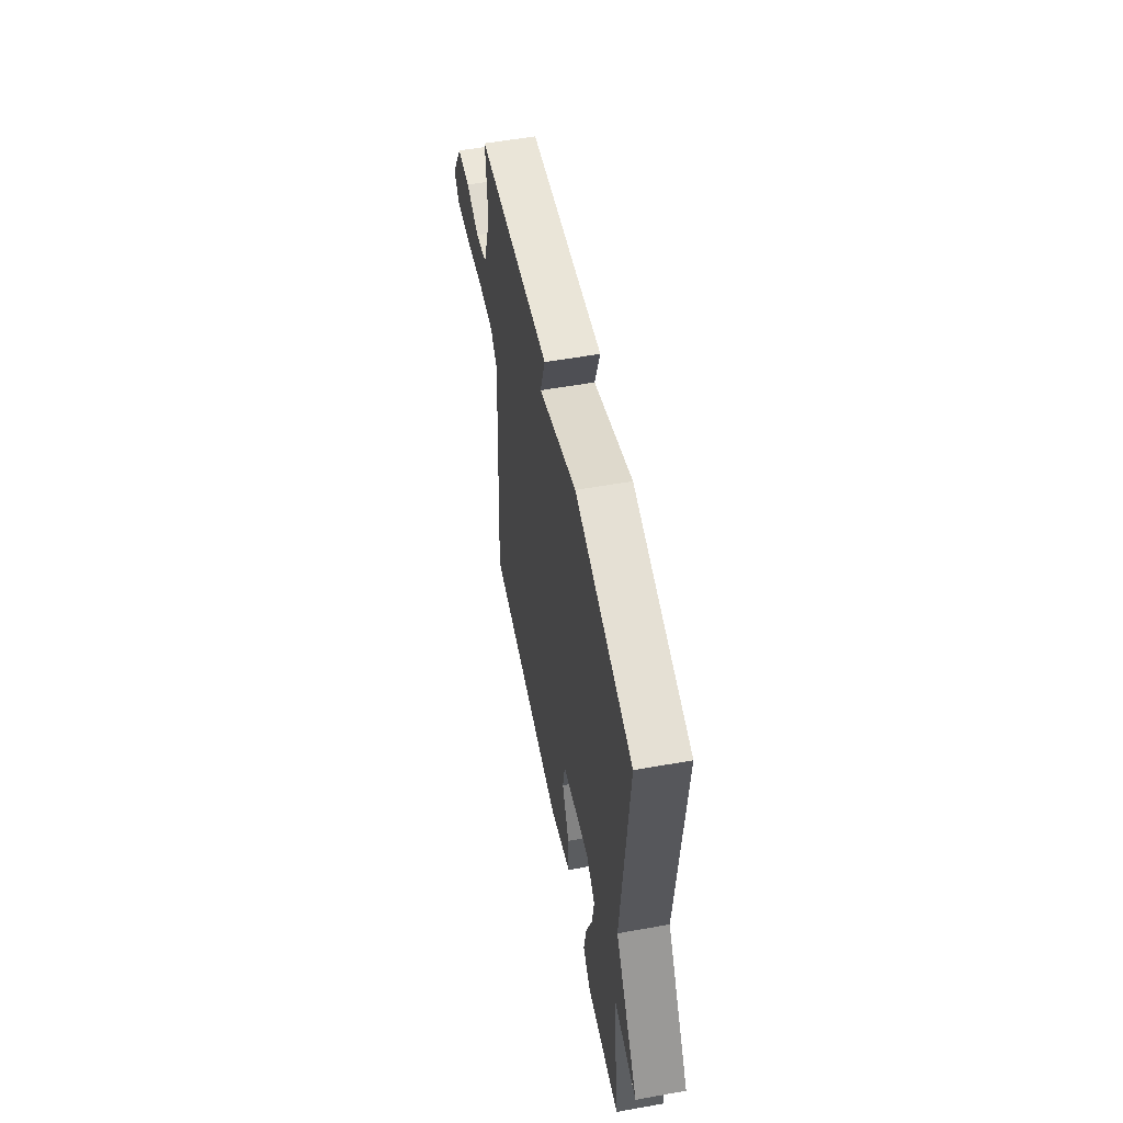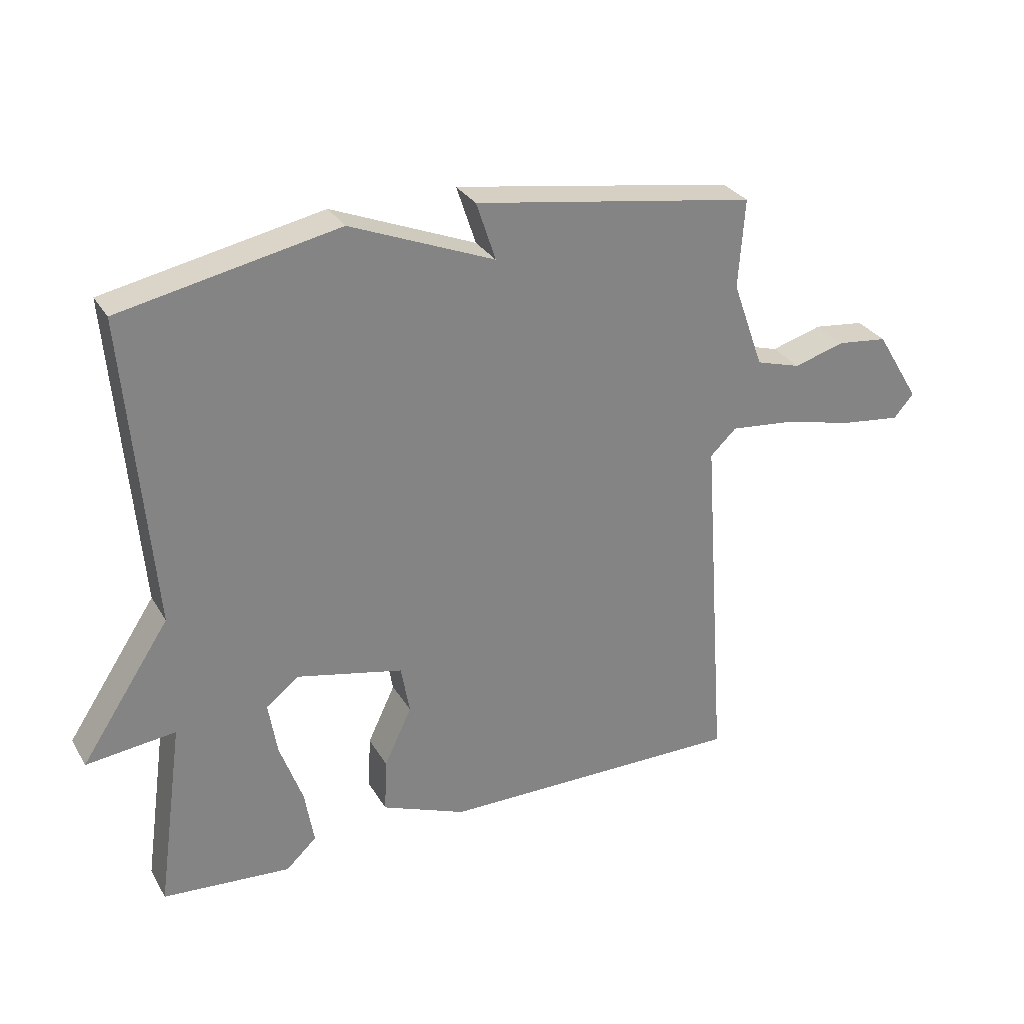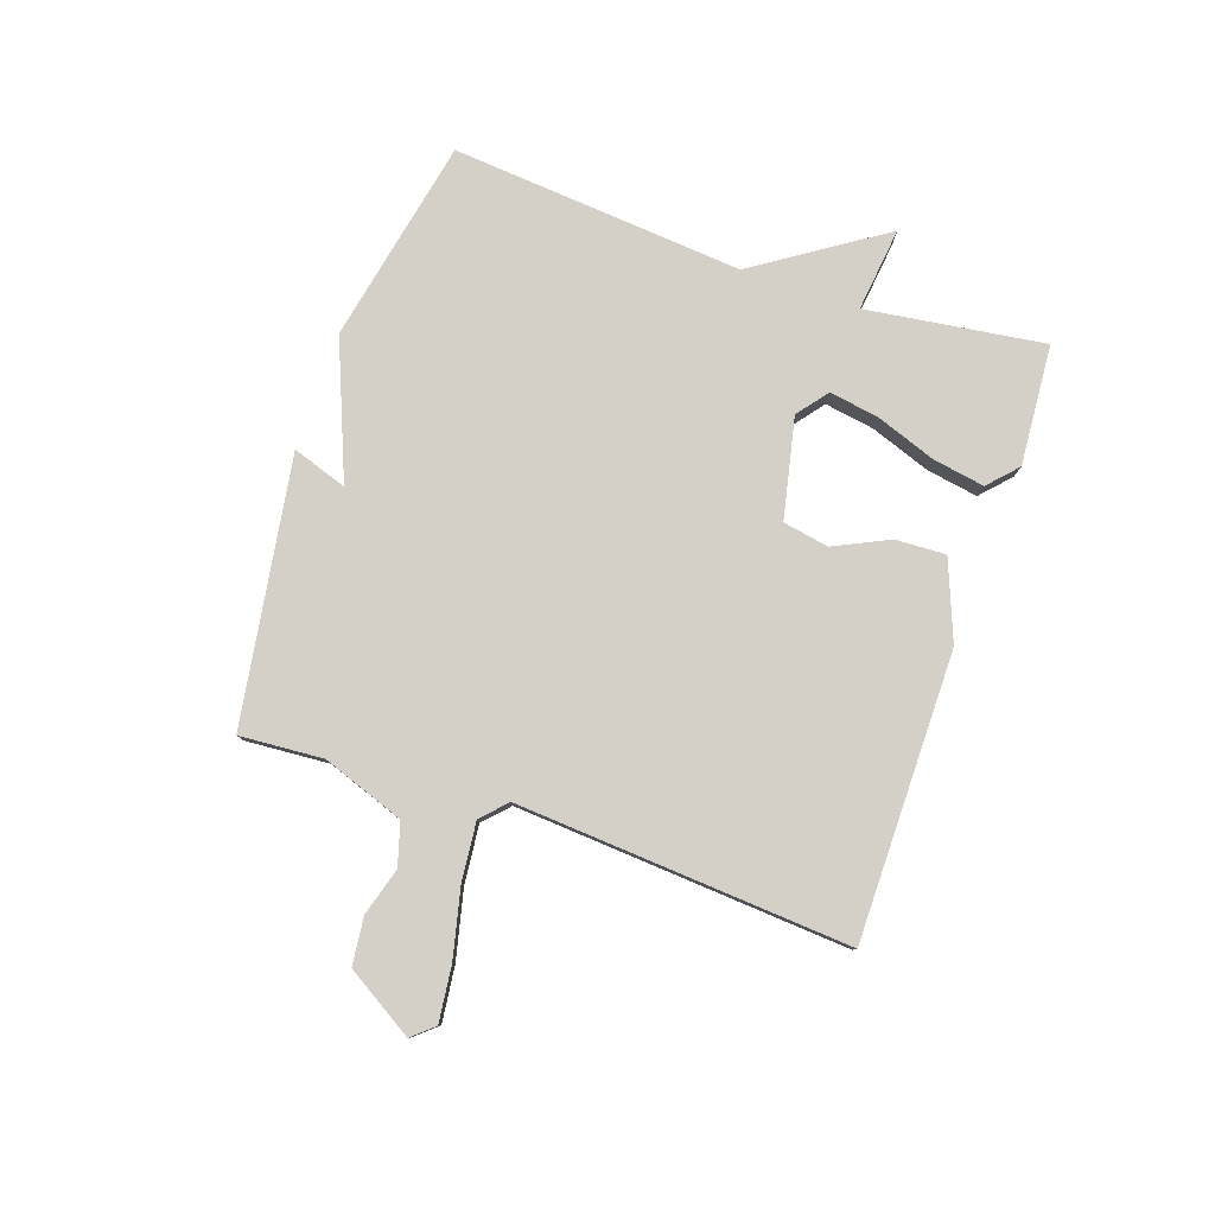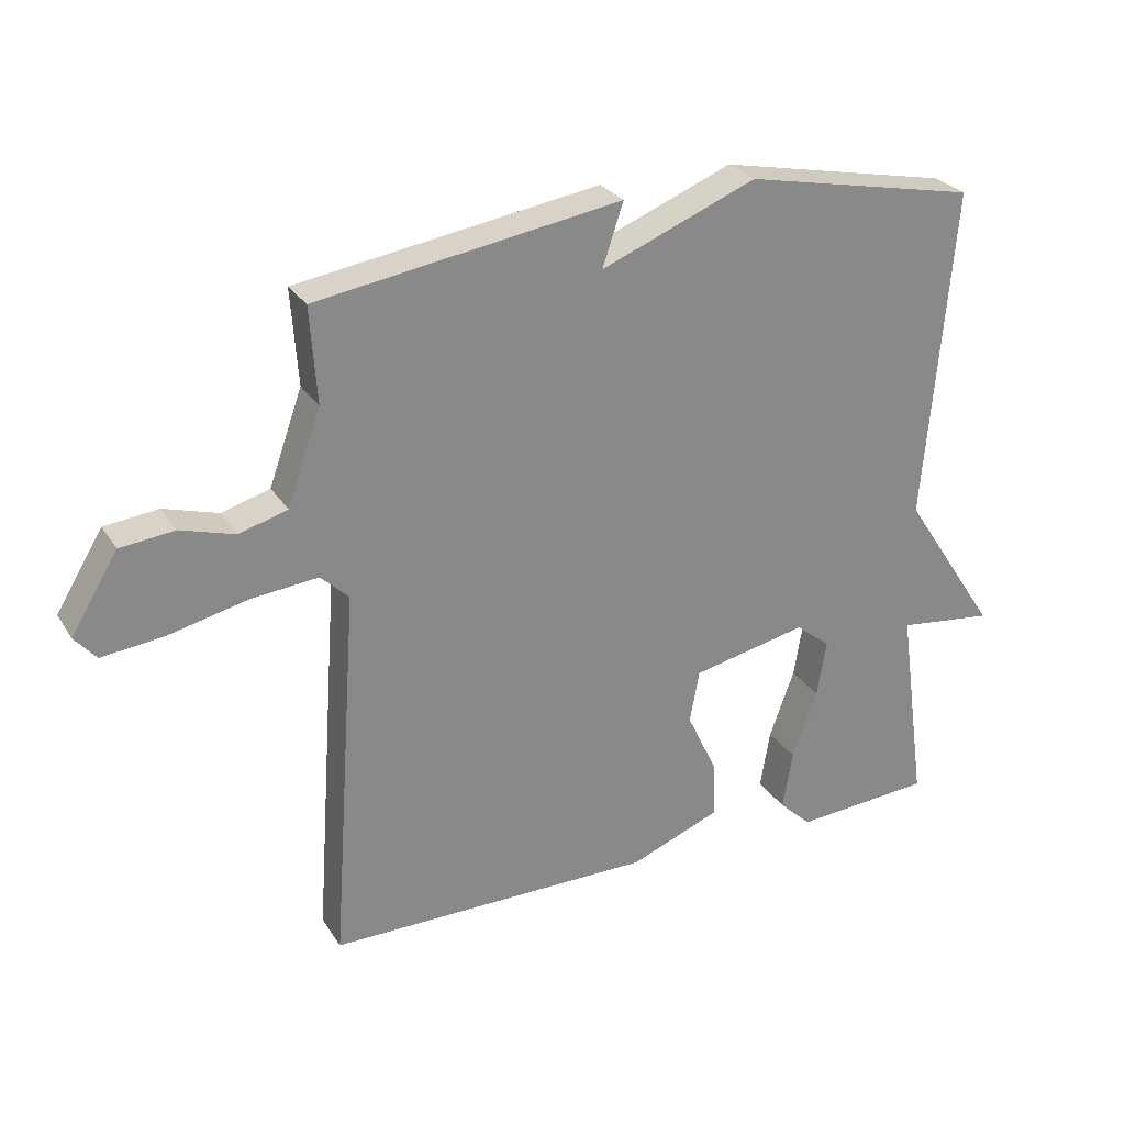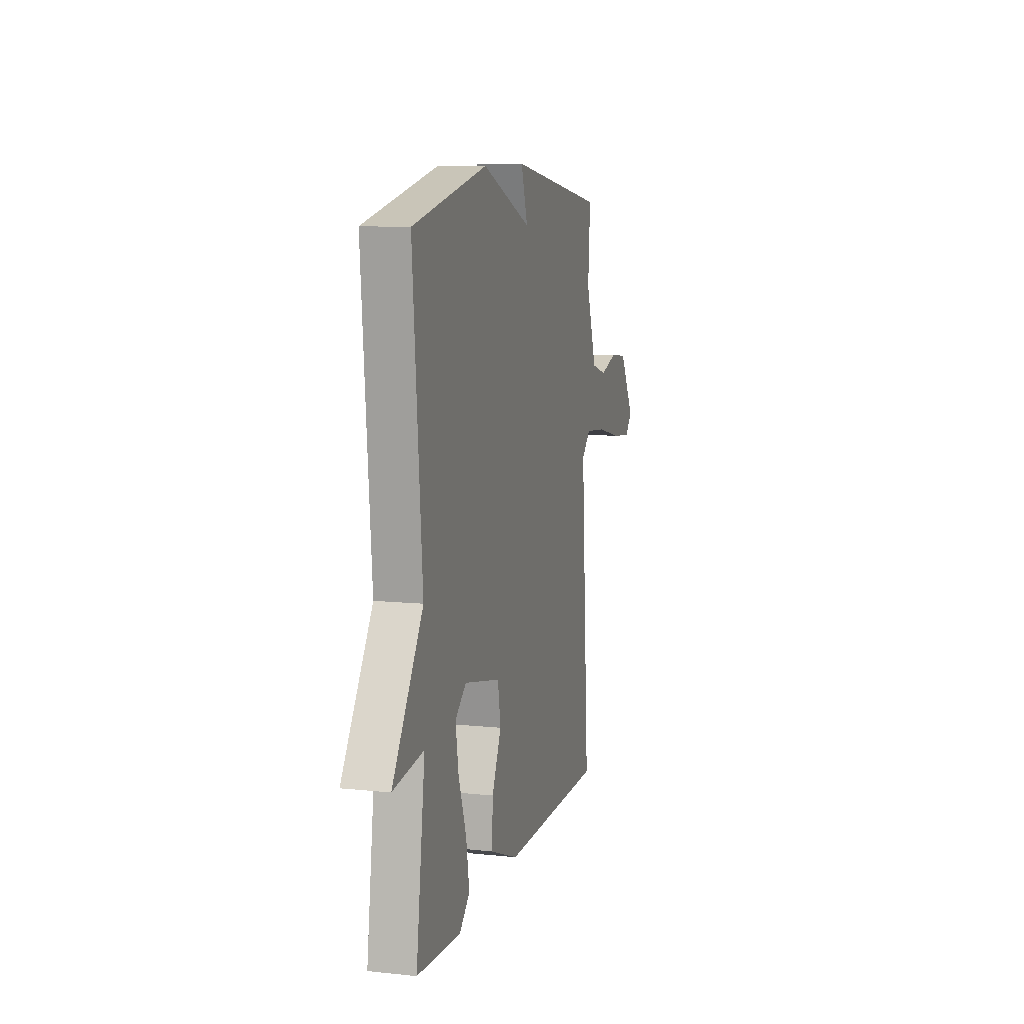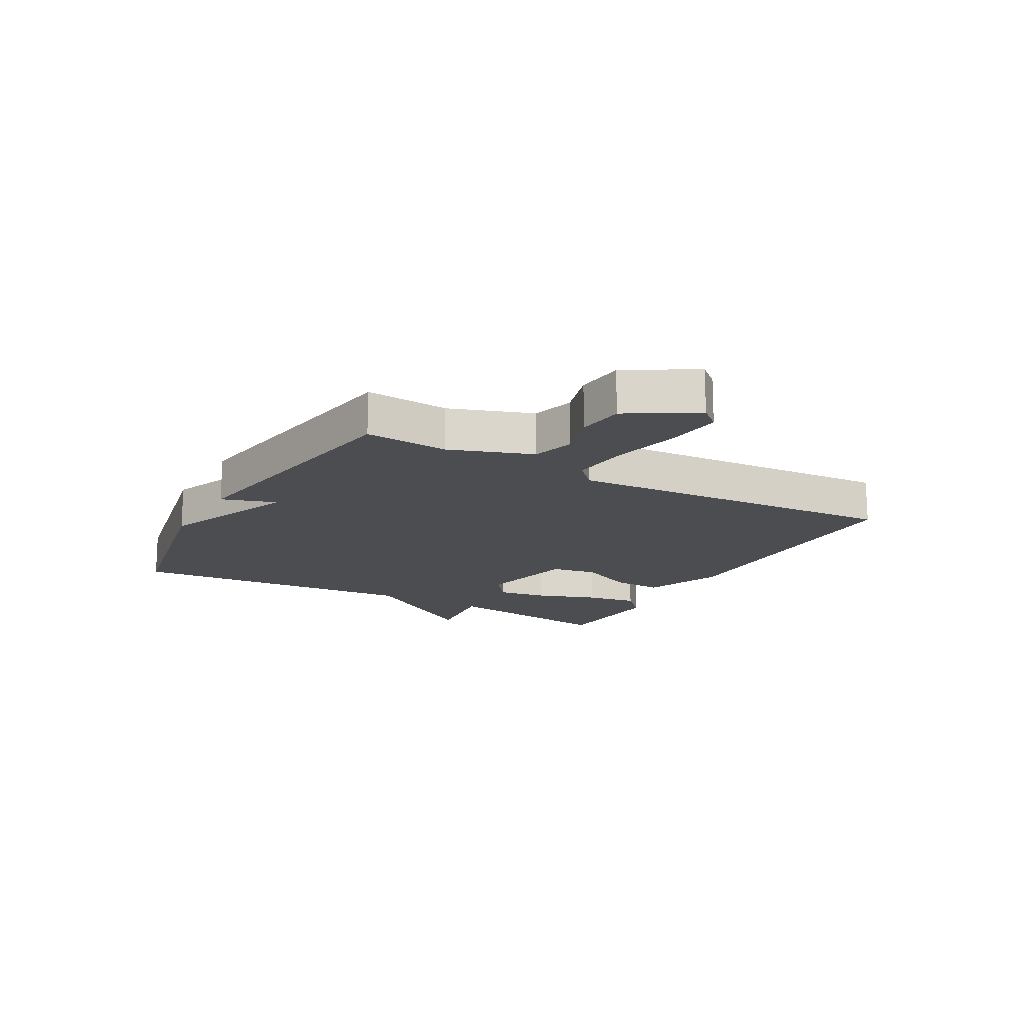
<metadata>
{"format":"obj","ext":"obj","renderer":"f3d","projection":"perspective","resolution":1024,"background":"white","views":[{"elev":55.1,"azim":-100.7,"up":"+Z"},{"elev":29.5,"azim":-25.3,"up":"+Z"},{"elev":79.9,"azim":108.9,"up":"+Y"},{"elev":27.4,"azim":154.1,"up":"+Z"},{"elev":9.8,"azim":-74.9,"up":"+Z"},{"elev":-16.1,"azim":60.7,"up":"+Y"}]}
</metadata>
<code>
v -0.5 0.07 -0.5
v -0.458 0.07 -0.197
v -0.601 0.07 -0.214
v -0.458 0.07 0.003
v -0.5 0.07 0.5
v -0.152 0.07 0.571
v 0.079 0.07 0.478
v 0.048 0.07 0.571
v 0.5 0.07 0.5
v 0.49 0.07 0.358
v 0.54 0.07 0.218
v 0.612 0.07 0.197
v 0.693 0.07 0.221
v 0.774 0.07 0.212
v 0.844 0.07 0.097
v 0.812 0.07 0.06
v 0.718 0.07 0.071
v 0.602 0.07 0.098
v 0.502 0.07 0.108
v 0.46 0.07 0.068
v 0.5 0.07 -0.5
v 0.012 0.07 -0.5
v -0.123 0.07 -0.447
v -0.119 0.07 -0.361
v -0.075 0.07 -0.268
v -0.089 0.07 -0.19
v -0.26 0.07 -0.153
v -0.312 0.07 -0.194
v -0.298 0.07 -0.279
v -0.261 0.07 -0.381
v -0.246 0.07 -0.469
v -0.295 0.07 -0.515
v -0.5 0 -0.5
v -0.458 0 -0.197
v -0.601 0 -0.214
v -0.458 0 0.003
v -0.5 0 0.5
v -0.152 0 0.571
v 0.079 0 0.478
v 0.048 0 0.571
v 0.5 0 0.5
v 0.49 0 0.358
v 0.54 0 0.218
v 0.612 0 0.197
v 0.693 0 0.221
v 0.774 0 0.212
v 0.844 0 0.097
v 0.812 0 0.06
v 0.718 0 0.071
v 0.602 0 0.098
v 0.502 0 0.108
v 0.46 0 0.068
v 0.5 0 -0.5
v 0.012 0 -0.5
v -0.123 0 -0.447
v -0.119 0 -0.361
v -0.075 0 -0.268
v -0.089 0 -0.19
v -0.26 0 -0.153
v -0.312 0 -0.194
v -0.298 0 -0.279
v -0.261 0 -0.381
v -0.246 0 -0.469
v -0.295 0 -0.515
f 32 1 2
f 31 32 2
f 30 31 2
f 29 30 2
f 28 29 2
f 27 28 2
f 23 24 25
f 22 23 25
f 21 22 25
f 20 21 25
f 19 20 25 26
f 16 17 18
f 15 16 18
f 14 15 18
f 13 14 18
f 12 13 18
f 11 12 18 19
f 19 26 27
f 11 19 27
f 10 11 27
f 7 8 9 10
f 4 5 6 7
f 7 10 27
f 4 7 27
f 3 4 27
f 2 3 27
f 34 33 64
f 34 64 63
f 34 63 62
f 34 62 61
f 34 61 60
f 34 60 59
f 57 56 55
f 57 55 54
f 57 54 53
f 57 53 52
f 58 57 52 51
f 50 49 48
f 50 48 47
f 50 47 46
f 50 46 45
f 50 45 44
f 51 50 44 43
f 59 58 51
f 59 51 43
f 59 43 42
f 42 41 40 39
f 39 38 37 36
f 59 42 39
f 59 39 36
f 59 36 35
f 59 35 34
f 1 33 34 2
f 2 34 35 3
f 3 35 36 4
f 4 36 37 5
f 5 37 38 6
f 6 38 39 7
f 7 39 40 8
f 8 40 41 9
f 9 41 42 10
f 10 42 43 11
f 11 43 44 12
f 12 44 45 13
f 13 45 46 14
f 14 46 47 15
f 15 47 48 16
f 16 48 49 17
f 17 49 50 18
f 18 50 51 19
f 19 51 52 20
f 20 52 53 21
f 21 53 54 22
f 22 54 55 23
f 23 55 56 24
f 24 56 57 25
f 25 57 58 26
f 26 58 59 27
f 27 59 60 28
f 28 60 61 29
f 29 61 62 30
f 30 62 63 31
f 31 63 64 32
f 32 64 33 1

</code>
